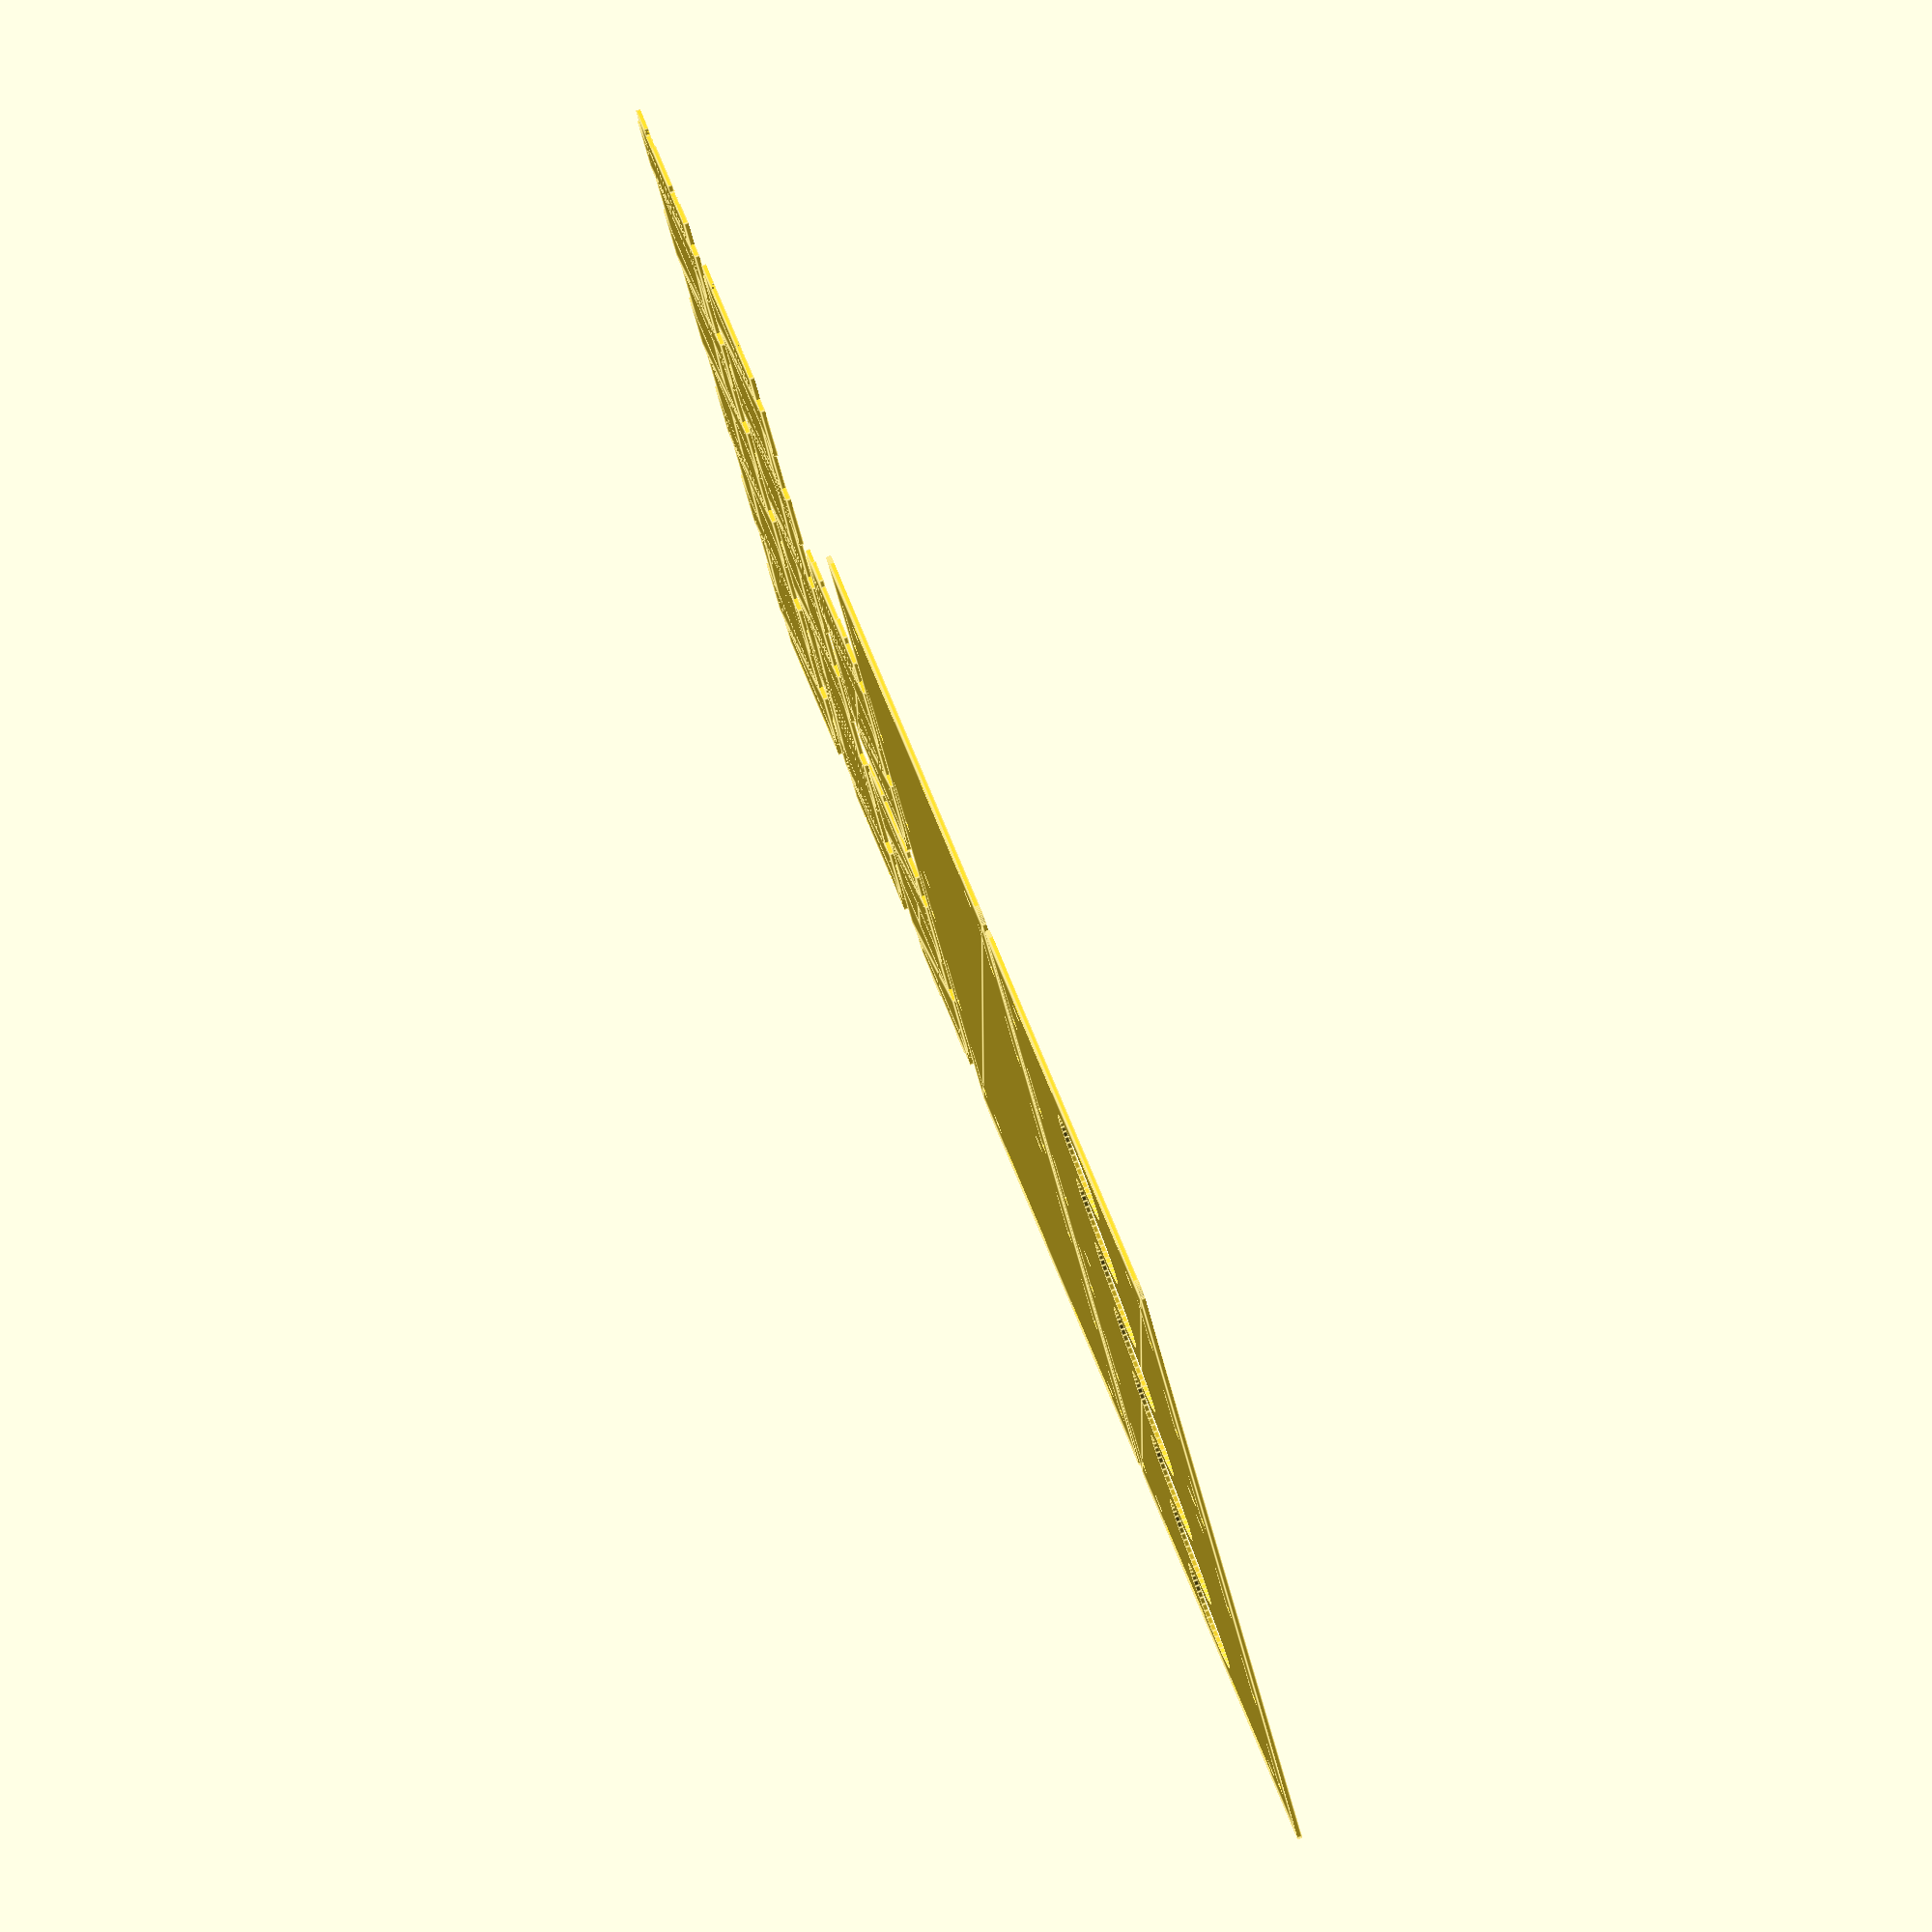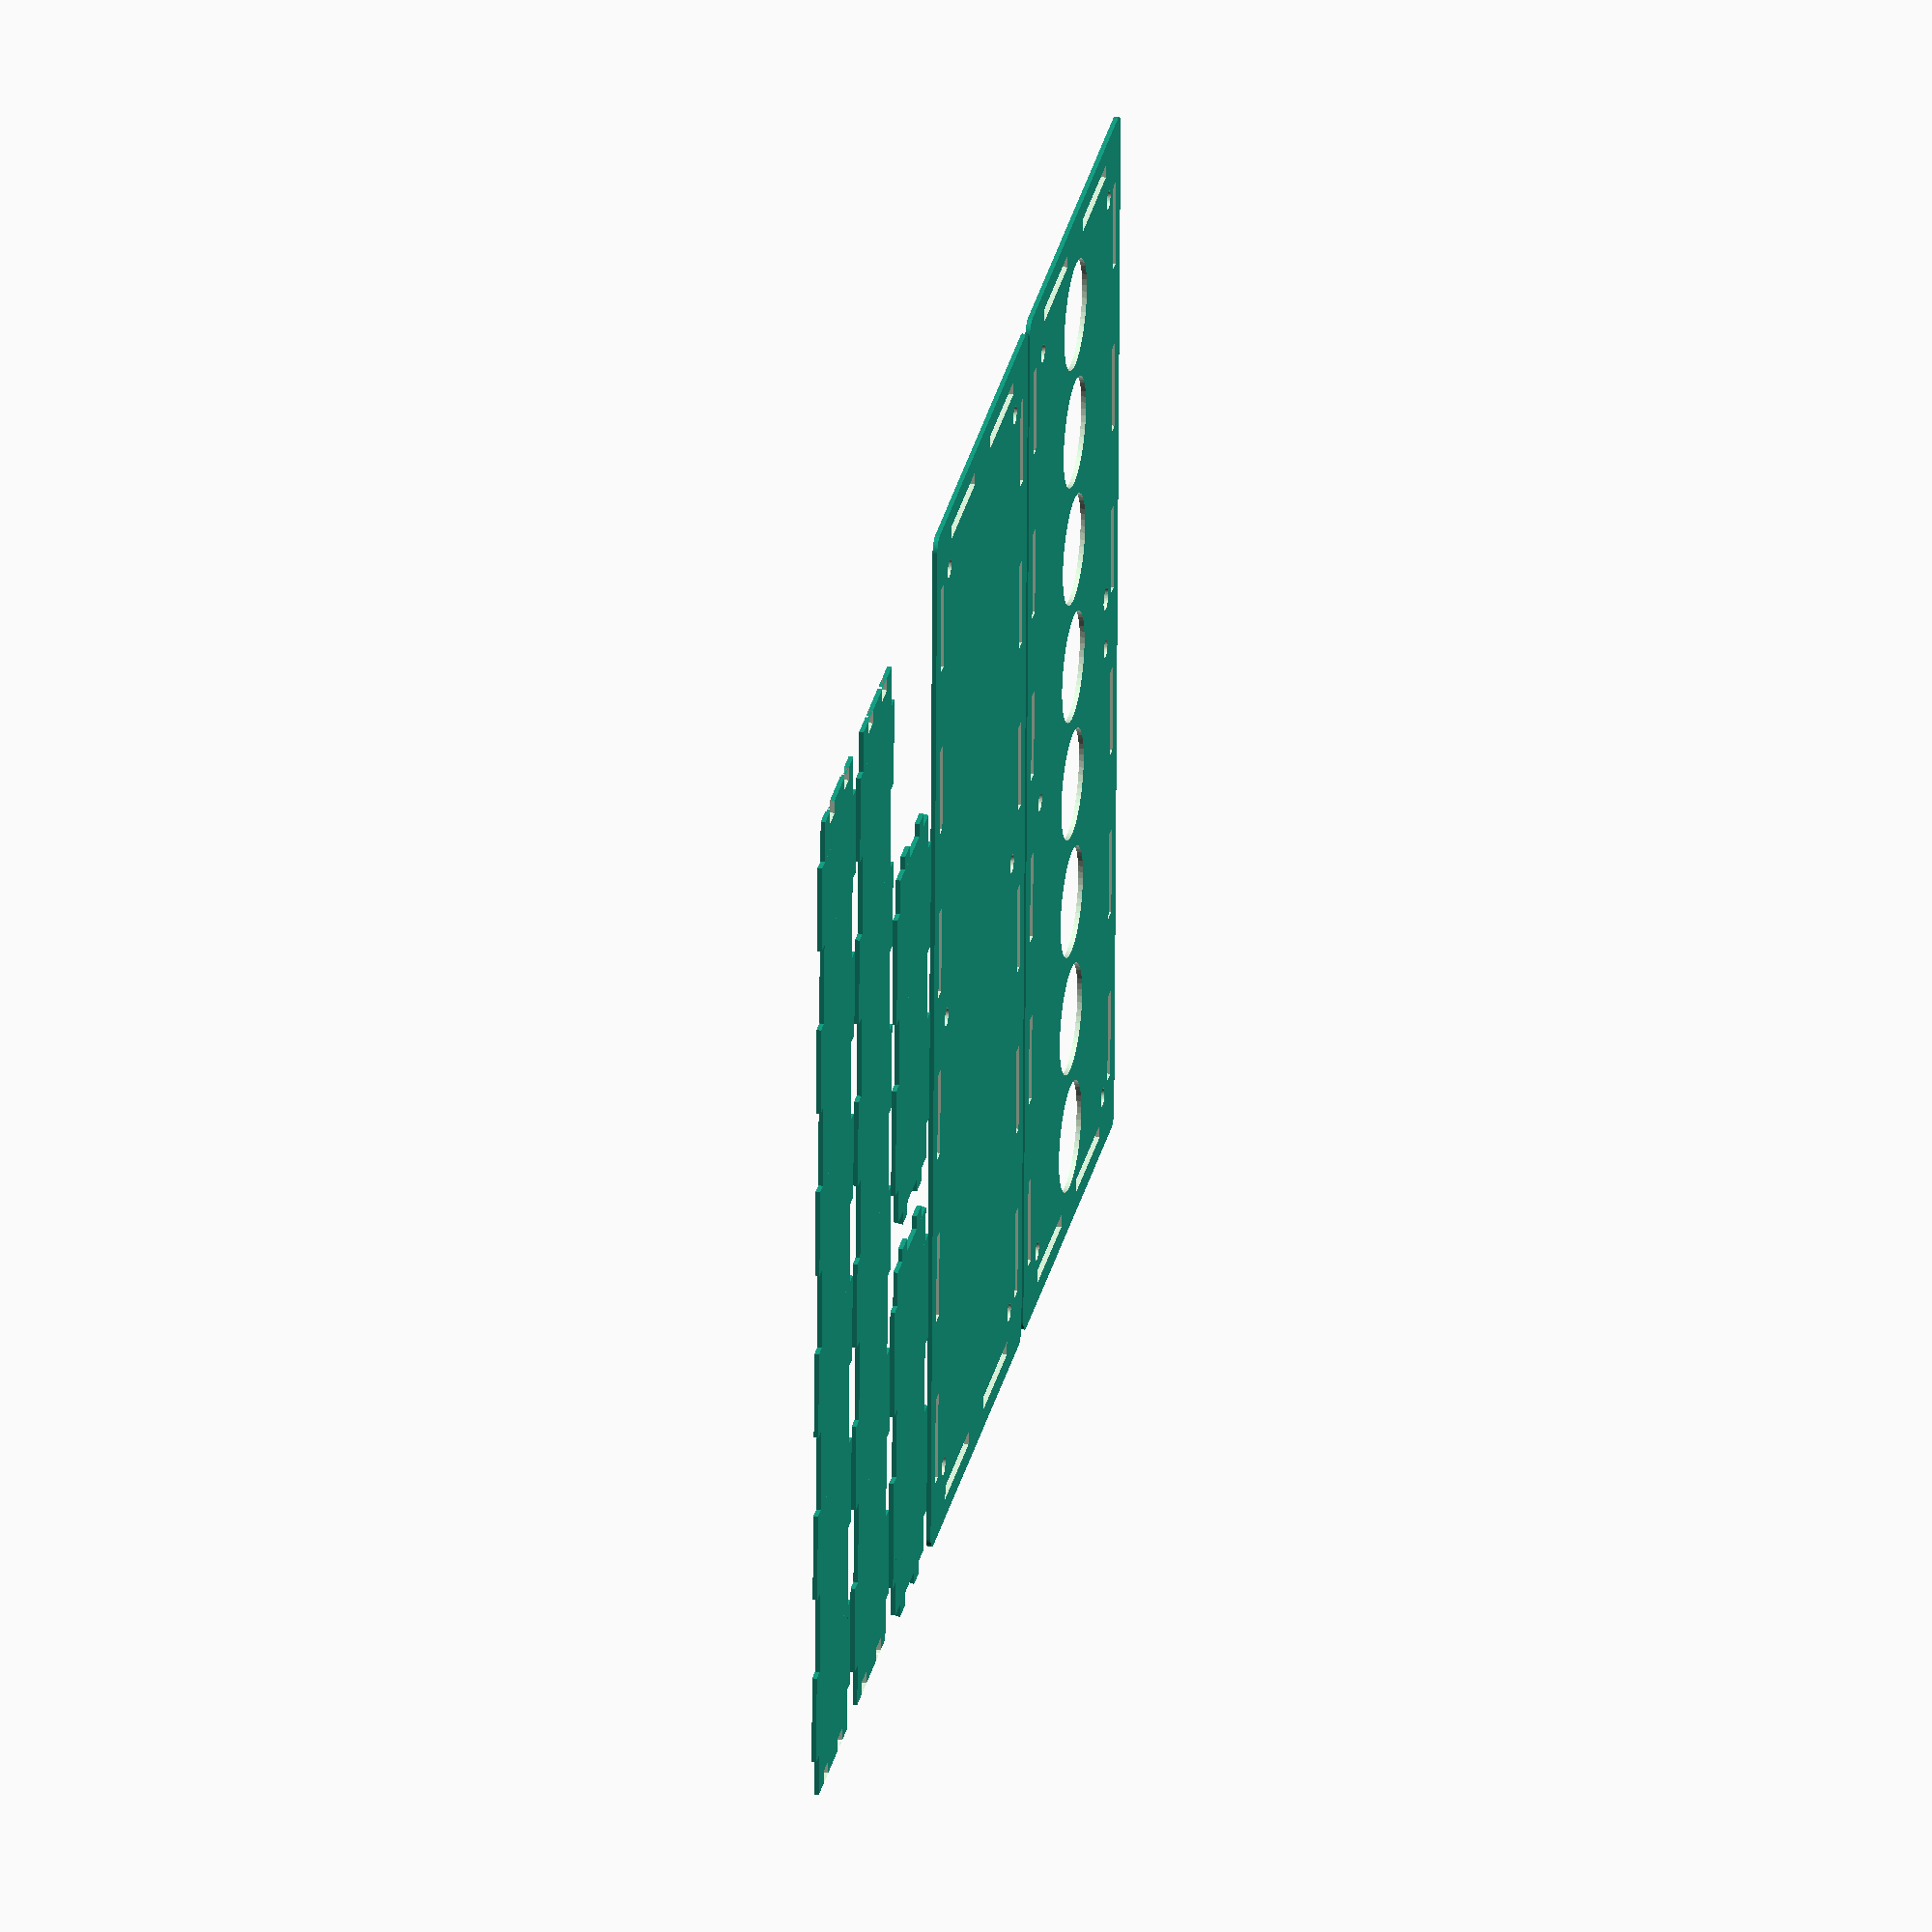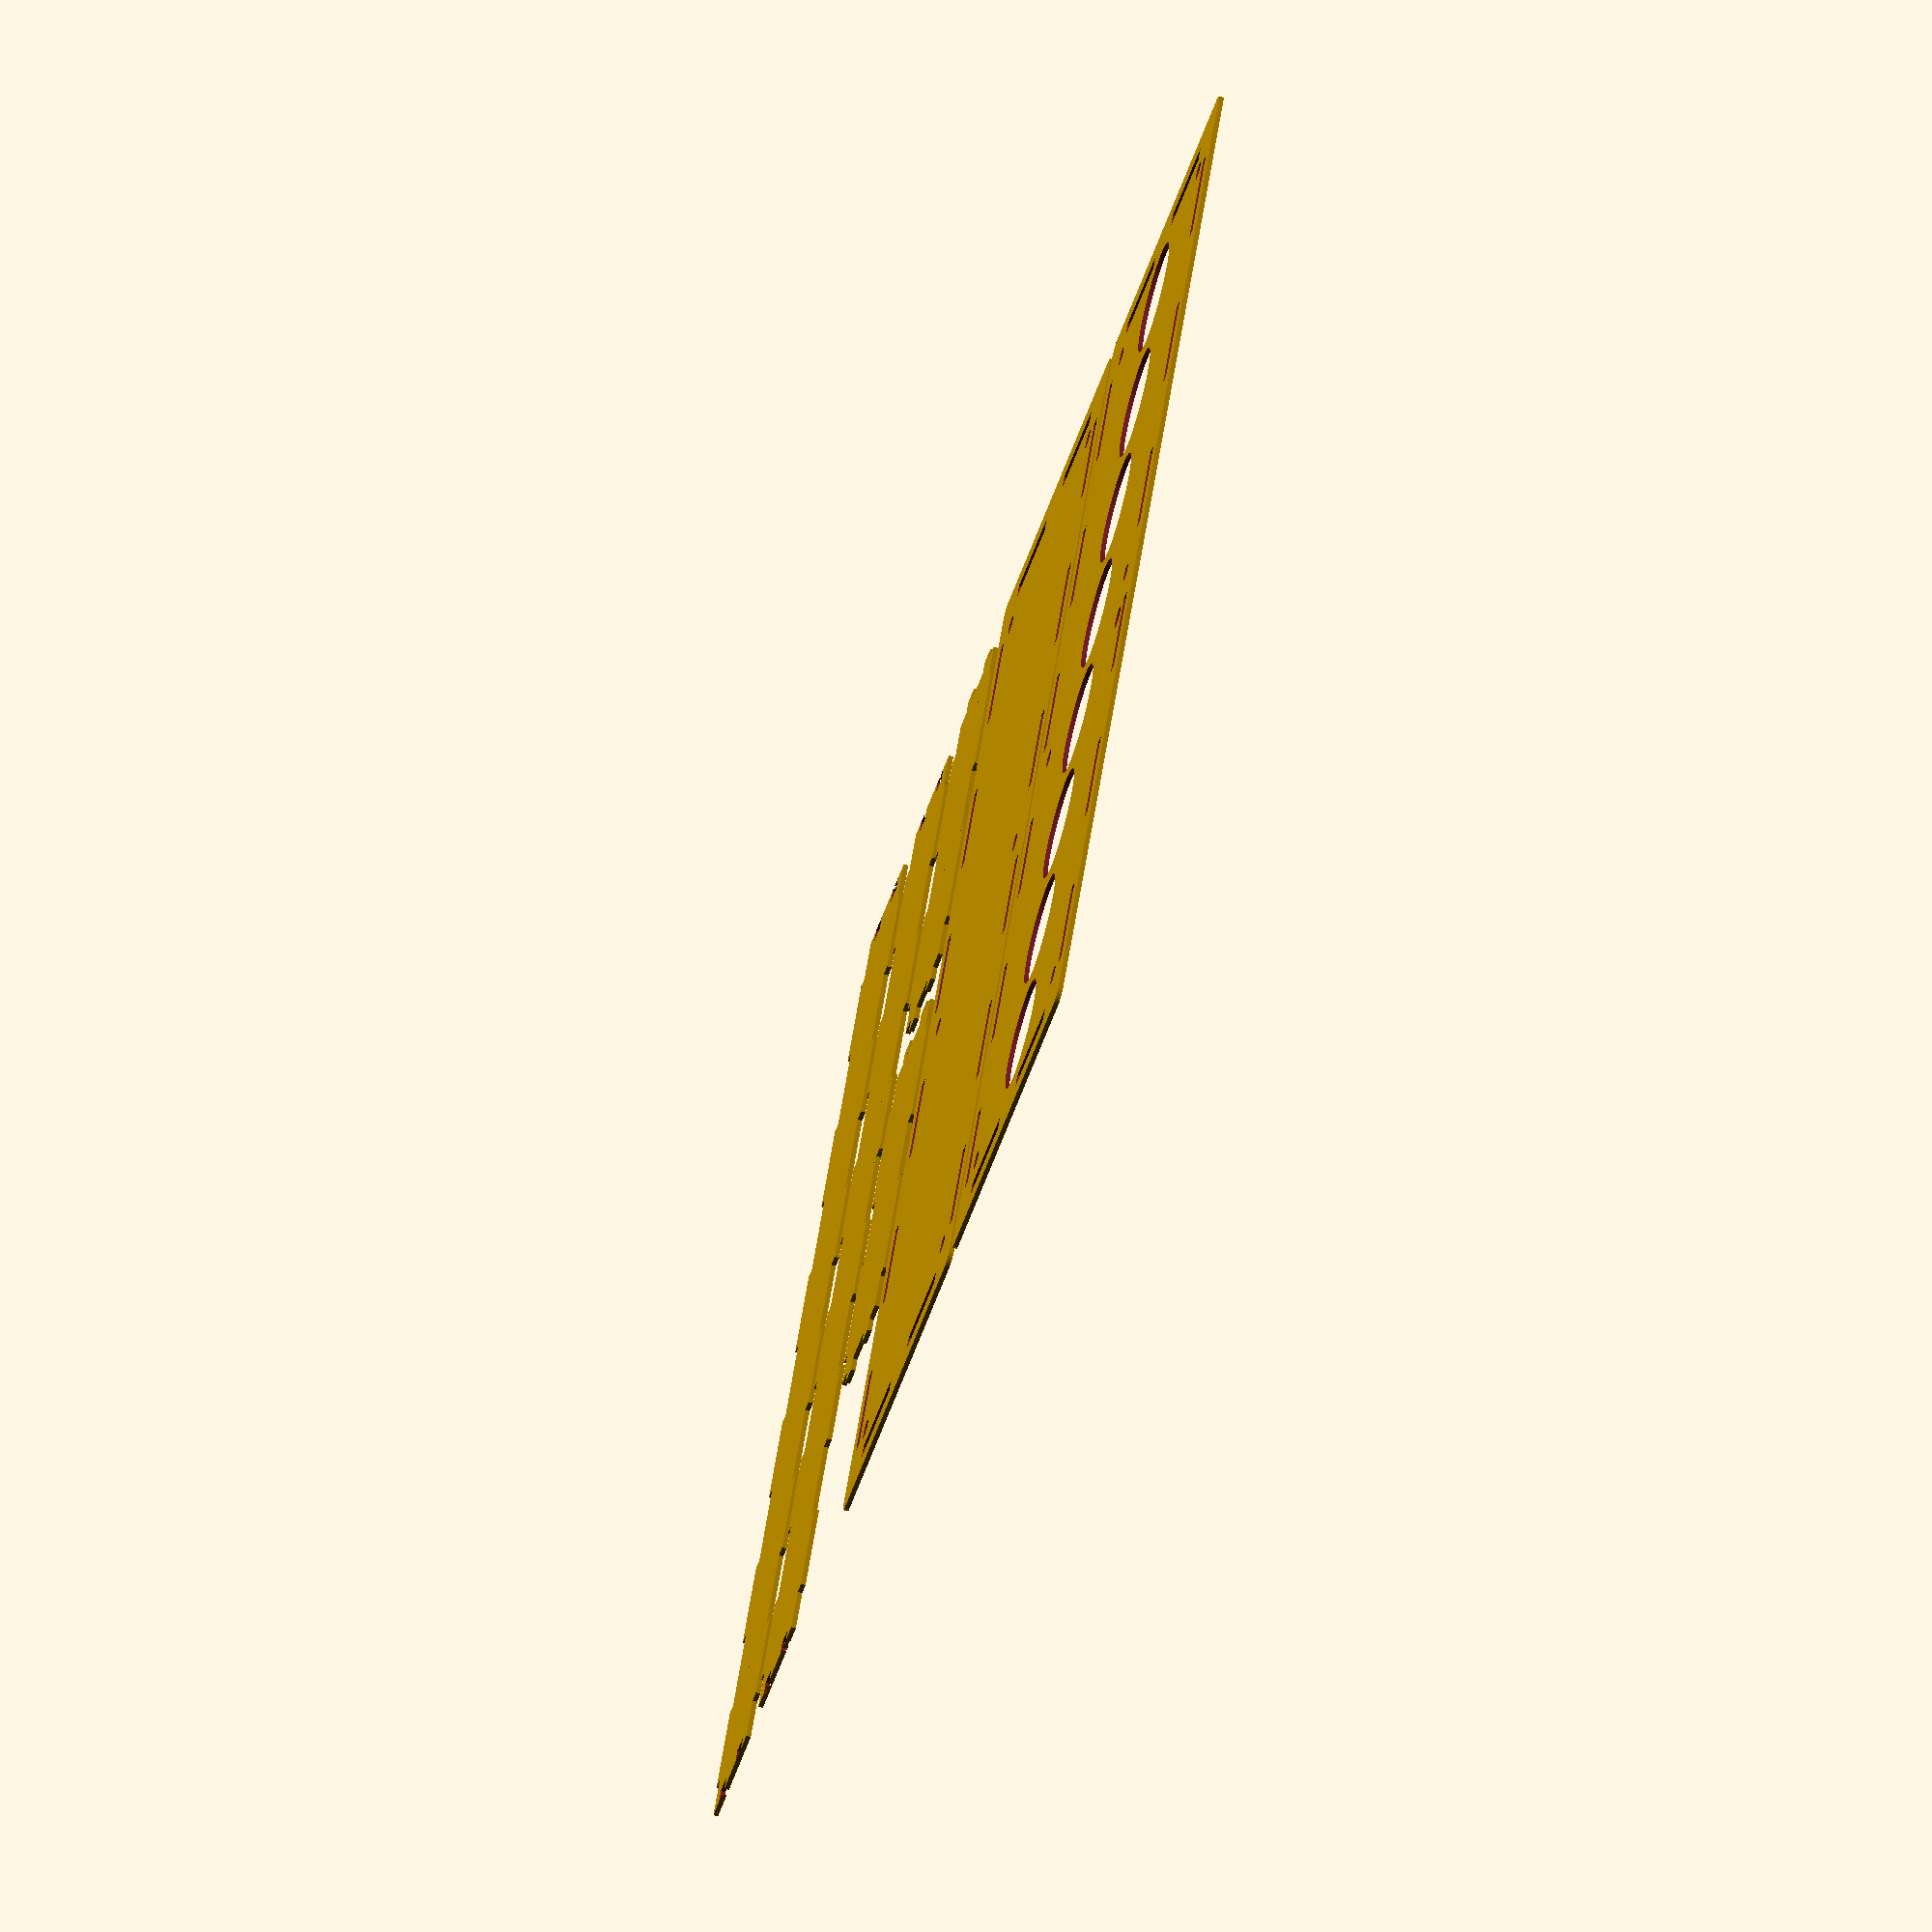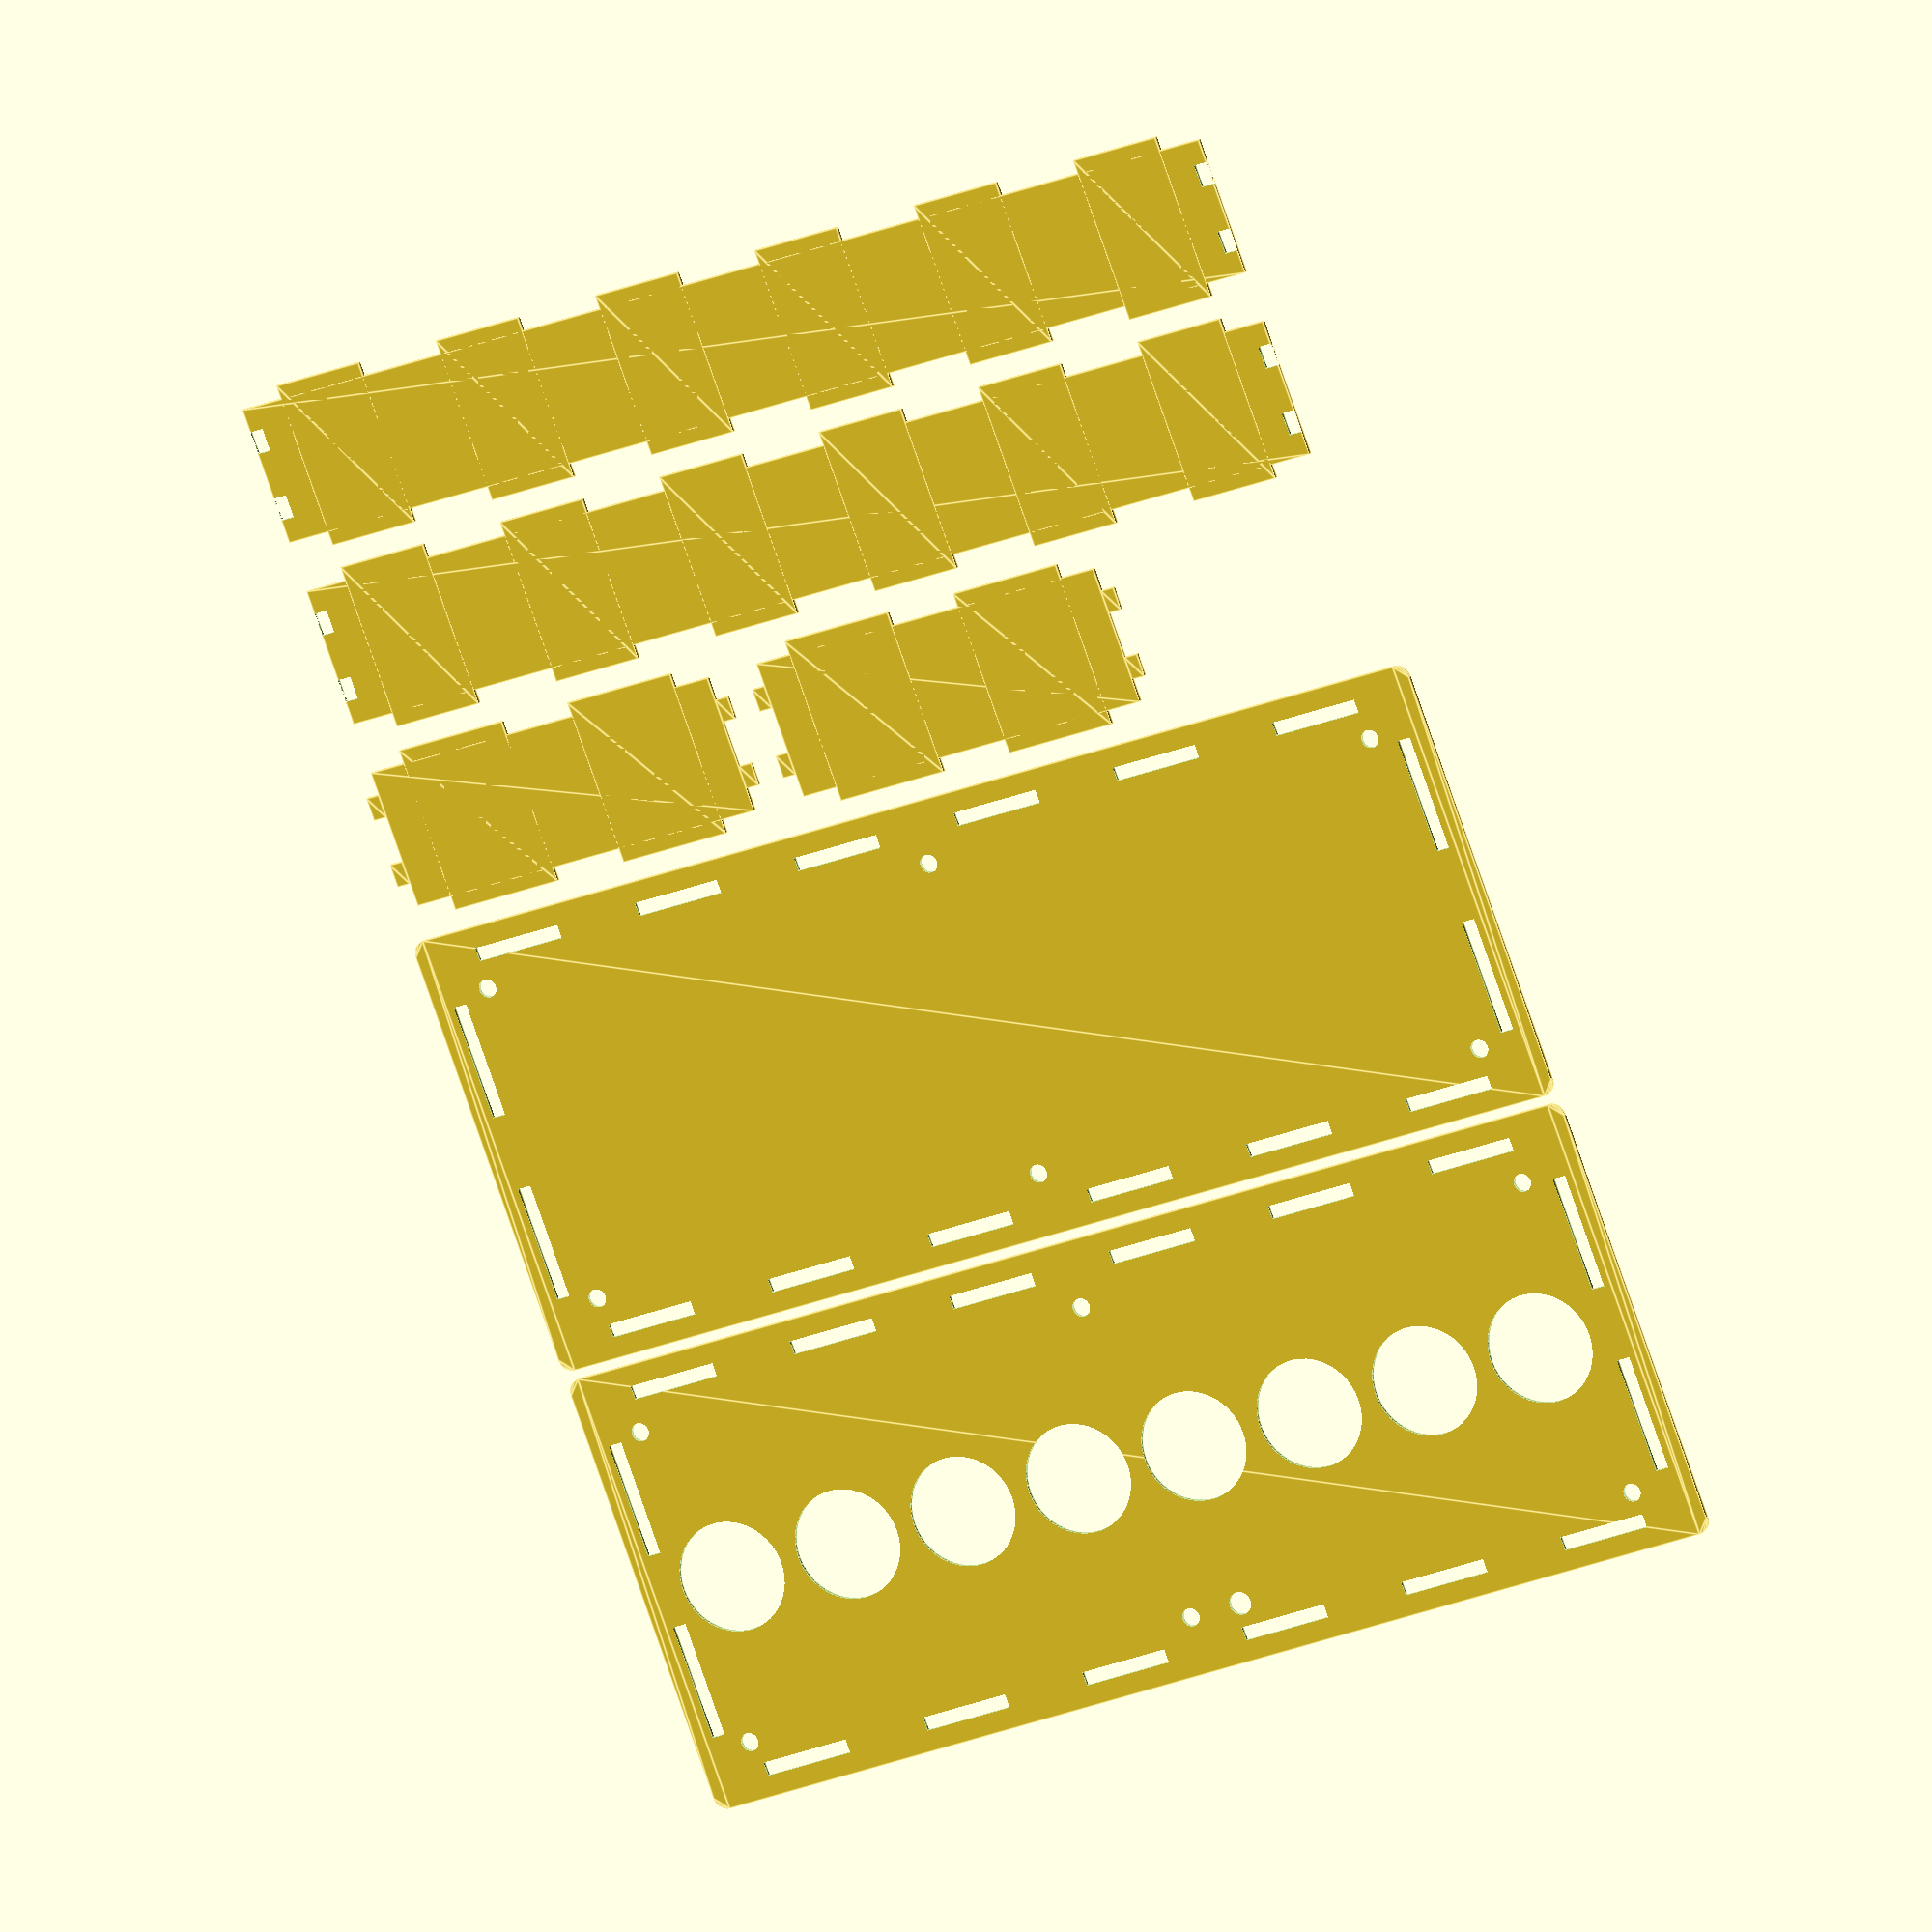
<openscad>
$fn=50;

material_thickness = 3; //in mm

outer_x = 225 + 2  + material_thickness * 4;
outer_y = 80 + 2  + material_thickness * 4;
outer_z = 30 + 2*material_thickness; //30 inside


x_edge_notches = 6;		//Number of notches along the X side of the box
x_edge_notch_len = 20;

y_edge_notches = 2;		//Number of notches along the Y side of box
y_edge_notch_len = 25;

z_edge_notches = 2;    
z_edge_notch_len = 5;

z_edge_gap_between_notches = ( ((outer_z-2*material_thickness) - (z_edge_notch_len * z_edge_notches)) / z_edge_notches);
//space INSIDE box is as follows:

//X is outer_x  minus 4x material thickness
//Y is outer_y minux 4xmaterial thickness
//Z is outer_z minus 2x material_thickness



long_edge_gap_between_notches = (outer_y - (material_thickness*4) -  (y_edge_notch_len * y_edge_notches)) / y_edge_notches  ;
short_edge_gap_between_notches = (outer_x - (material_thickness*2) -  (x_edge_notch_len * x_edge_notches)) / x_edge_notches;


module top_face() {
radius = 3;
   difference() {
		//square([outer_x,outer_y]);
		hull() {

    		translate([(radius/2), (radius/2), 0])
    		circle(r=radius);

   		translate([(outer_x)-(radius/2), (radius/2), 0])
    		circle(r=radius);

    		translate([(radius/2), (outer_y)-(radius/2), 0])
    		circle(r=radius);

   		 translate([(outer_x)-(radius/2), (outer_y)-(radius/2), 0])
   		 circle(r=radius);		
		}


		for (a=[0:y_edge_notches-1]) {
			translate([material_thickness,  material_thickness*2 + ((long_edge_gap_between_notches * a ) + (a * y_edge_notch_len) +  (0.5 * long_edge_gap_between_notches)) ,0]  ) square([material_thickness,y_edge_notch_len]);
   	}
	
		for (a=[0:y_edge_notches-1]) {
			translate([outer_x - ( material_thickness*2),  (2*material_thickness + (long_edge_gap_between_notches * a ) + (a * y_edge_notch_len) +  (0.5 * long_edge_gap_between_notches)) ,0]  ) square([material_thickness,y_edge_notch_len]);
		}

	for (a=[0:x_edge_notches-1]) {
			
translate([material_thickness + x_edge_notch_len + 0.5*short_edge_gap_between_notches + x_edge_notch_len*a + a*short_edge_gap_between_notches,material_thickness,0]) rotate([0,0,90]) square([material_thickness, x_edge_notch_len]);
		}

	for (a=[0:x_edge_notches-1]) {
			
translate([material_thickness + x_edge_notch_len + 0.5*short_edge_gap_between_notches + x_edge_notch_len*a + a*short_edge_gap_between_notches,outer_y - (material_thickness*2),0]) rotate([0,0,90]) square([material_thickness, x_edge_notch_len]);
		}

	}
}

module long_side_face() {
	union() {
		square([outer_y-(material_thickness*4), outer_z - (material_thickness*2)]);
		//lugs for the long edge
		for (a=[0:y_edge_notches-1]) {
			translate([((long_edge_gap_between_notches * a ) + (a * y_edge_notch_len) +  (0.5 * long_edge_gap_between_notches)),-material_thickness,0]) square([y_edge_notch_len, outer_z]);
		}

			}
		for (a=[0:z_edge_notches - 1 ]) {
			translate([-material_thickness,(0.5 * z_edge_gap_between_notches) + (z_edge_notch_len * a) + (a*z_edge_gap_between_notches),0]) square([material_thickness, z_edge_notch_len]);

			translate([outer_y - 4*material_thickness,(0.5 * z_edge_gap_between_notches) + (z_edge_notch_len * a) + (a*z_edge_gap_between_notches),0]) square([material_thickness, z_edge_notch_len]);
		}



}

module short_side_face() {
	difference() {
		union() {
			square([outer_x - (2*material_thickness), outer_z-(2*material_thickness)]);
			//lugs
			for (a=[0:x_edge_notches-1]) {
				translate([0.5*short_edge_gap_between_notches + x_edge_notch_len*a + a*short_edge_gap_between_notches,-material_thickness,0]) square([x_edge_notch_len,outer_z]);
			}
		}

		//Z notches
		for (a=[0:z_edge_notches - 1 ]) {
			translate([0,(0.5 * z_edge_gap_between_notches) + (z_edge_notch_len * a) + (a*z_edge_gap_between_notches),0]) square([material_thickness, z_edge_notch_len]);

			translate([outer_x - 3*material_thickness,(0.5 * z_edge_gap_between_notches) + (z_edge_notch_len * a) + (a*z_edge_gap_between_notches),0]) square([material_thickness, z_edge_notch_len]);
		}
	}
}



vfd_tube_dia = 24;

difference() {
	top_face();
    translate([2*material_thickness, 2*material_thickness, 0]) {
        for (a=[0:7]) {
            //VFD holes
            translate([14.0625 + 28.125 * a, 40,0]) circle(d=vfd_tube_dia);     
        }
        //the 6 M4 mounting holes.
        //the 6 M4 mounting holes.
        translate([5,5,0]) circle(d=4);
        translate([5,75,0]) circle(d=4);
        translate([225 - 5,5,0]) circle(d=4);
        translate([225 - 5,75,0]) circle(d=4);
        translate([225/2,5,0]) circle(d=4);
        translate([225/2,75,0]) circle(d=4);
    
       //LDR hole
       translate([225/2 + 12,5,0]) circle(d=5);
         
       }    
}



translate([0,outer_y + 5,0]) difference() {
	top_face();
      translate([2*material_thickness + 1, 2*material_thickness + 1, 0]) {
       //the 6 M4 mounting holes.
        translate([5,5,0]) circle(d=4);
        translate([5,75,0]) circle(d=4);
        translate([225 - 5,5,0]) circle(d=4);
        translate([225 - 5,75,0]) circle(d=4);
        translate([225/2,5,0]) circle(d=4);
        translate([225/2,75,0]) circle(d=4);
      }


}


translate([material_thickness,outer_y*2 + 5 + material_thickness*2 + 3,0]) rotate(0,0,0) difference() {
        
    long_side_face();
    //translate([2*material_thickness + 1 + 8, 2*material_thickness + 16.5, -1]) {
//square([15,8]);
  //      }
        
}

translate([material_thickness + outer_y,outer_y*2 + 5 + material_thickness*2 + 3,0]) rotate(0,0,0) long_side_face();

translate([material_thickness, outer_y*2 + outer_z + 10 + material_thickness*2 + 3 ,0]) short_side_face() ;

    

translate([material_thickness, outer_y*2 + outer_z *2 + 15 + material_thickness*2 + 3 ,0]) difference() {
short_side_face();
      translate([2*material_thickness + 1, 2*material_thickness, -1]) {
            //the four switch holes.
            //m4
          
       translate([222.5 - 18.5 - 12.5*0 ,4, 0]) circle(d=5);
       translate([222.5 - 18.5 - 12.5*1 ,4, 0]) circle(d=5);
       translate([222.5 - 18.5 - 12.5*2 ,4, 0]) circle(d=5);
       translate([222.5 - 18.5 - 12.5*3 ,4 ,0]) circle(d=5);

      
      //The USB power connector.
      //14wide, 12 high.
      translate([45,2,0]) square([14,12]);   
          
          
      }
      
}

</openscad>
<views>
elev=278.0 azim=247.5 roll=68.5 proj=o view=edges
elev=330.1 azim=271.7 roll=281.4 proj=o view=solid
elev=67.7 azim=58.4 roll=254.2 proj=o view=solid
elev=343.8 azim=339.1 roll=22.0 proj=o view=edges
</views>
